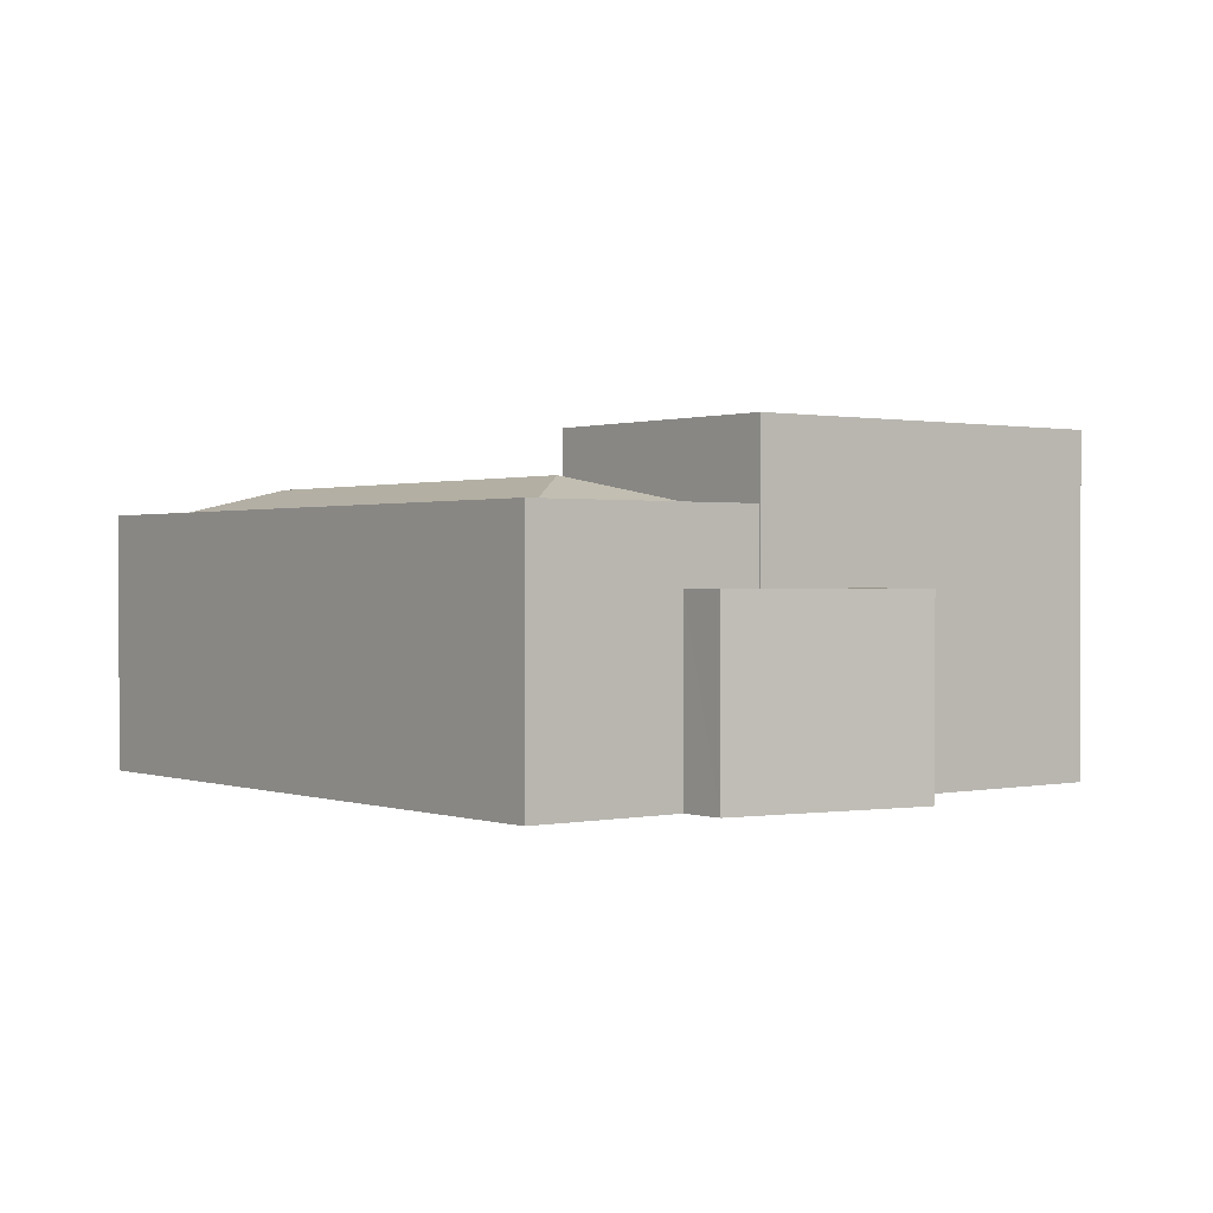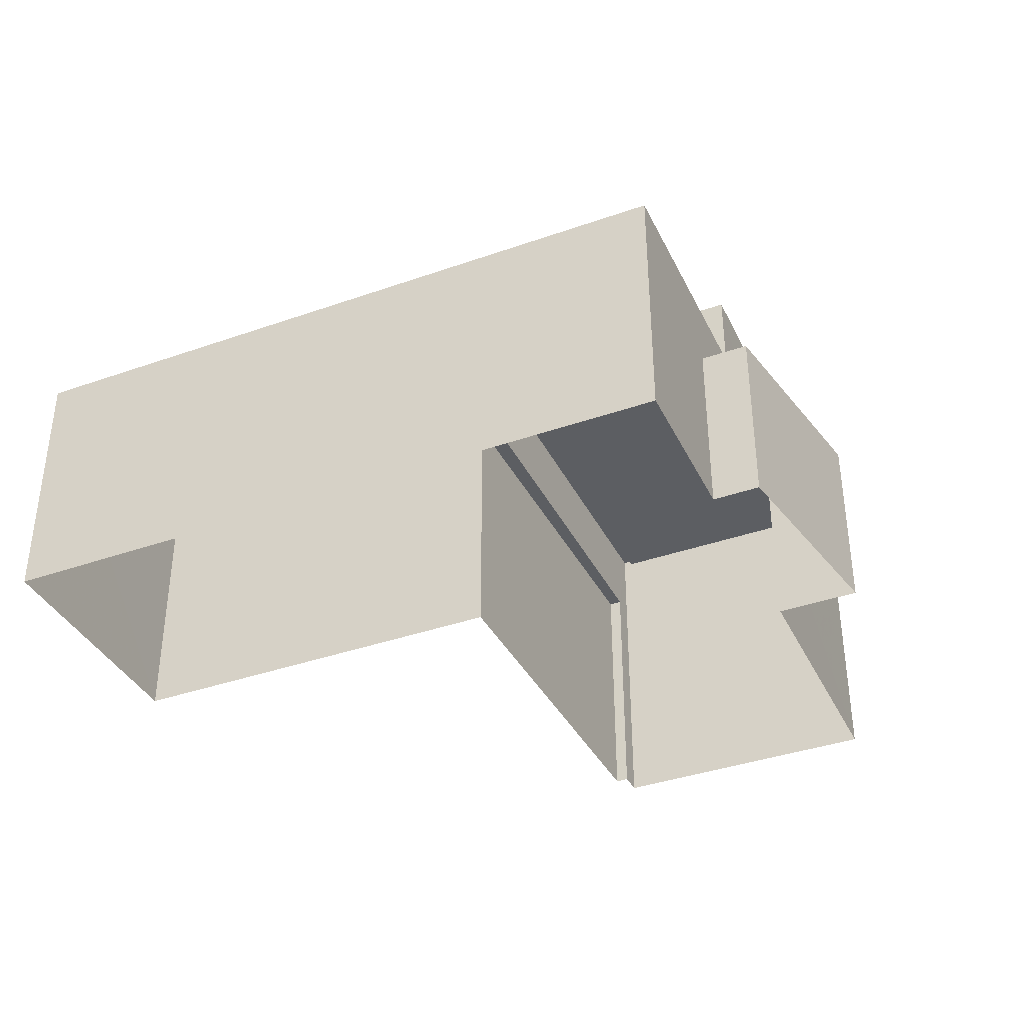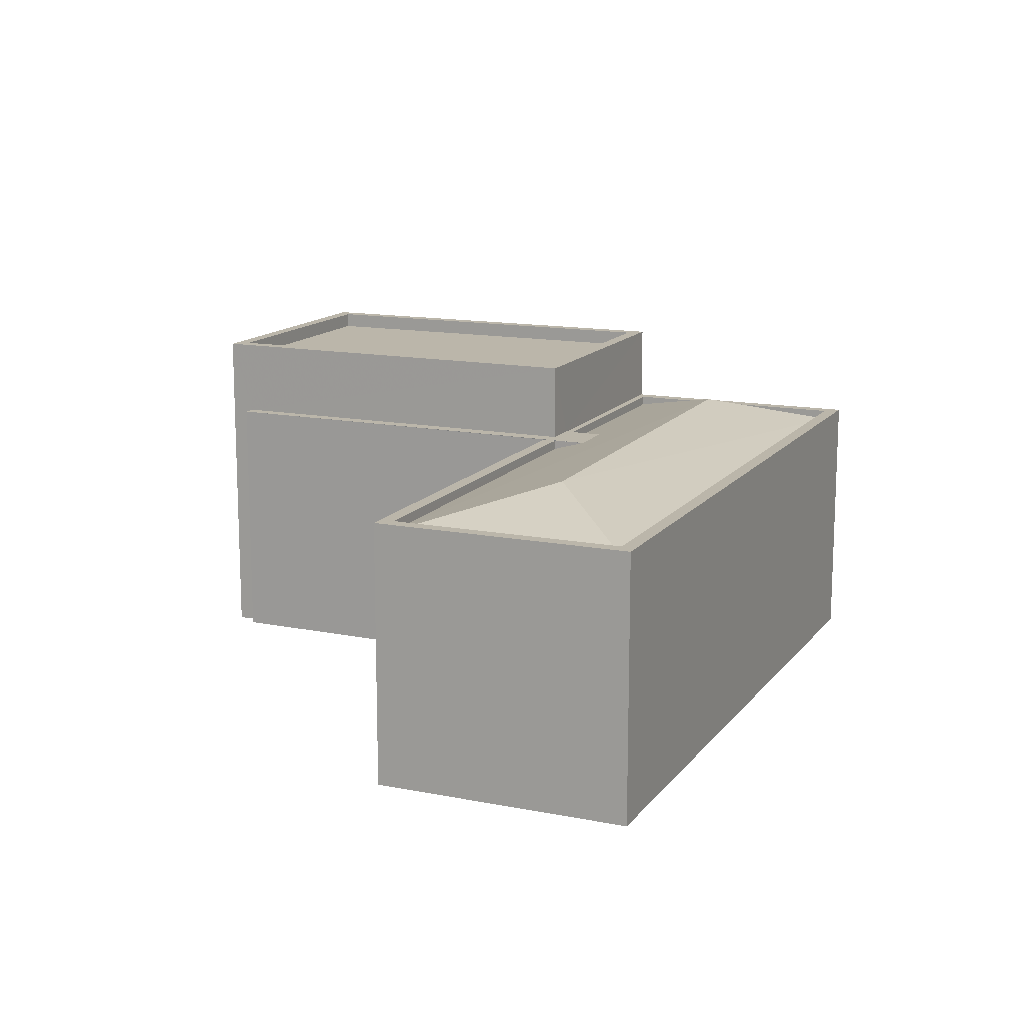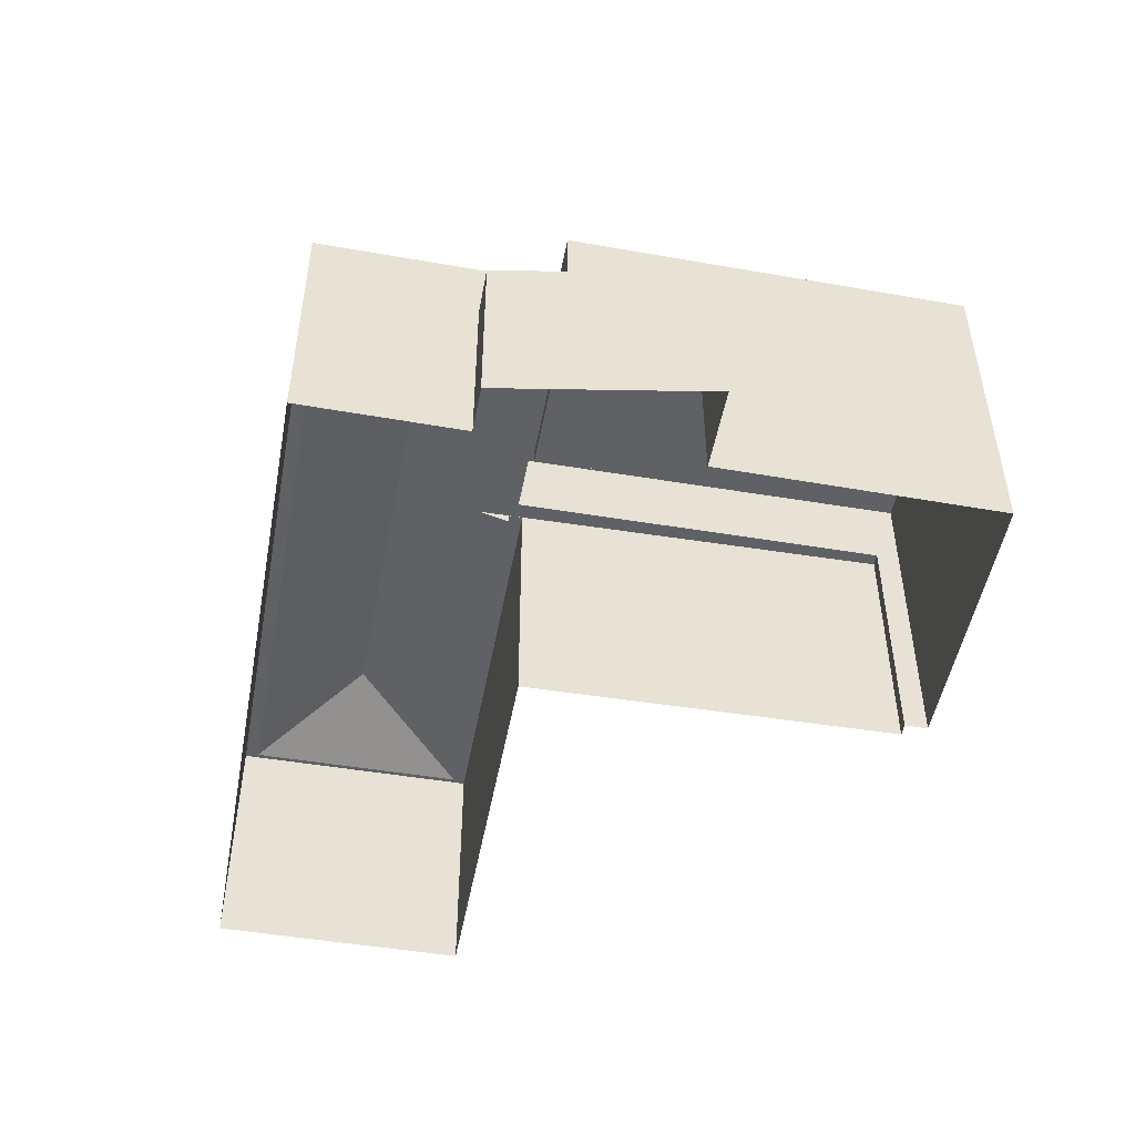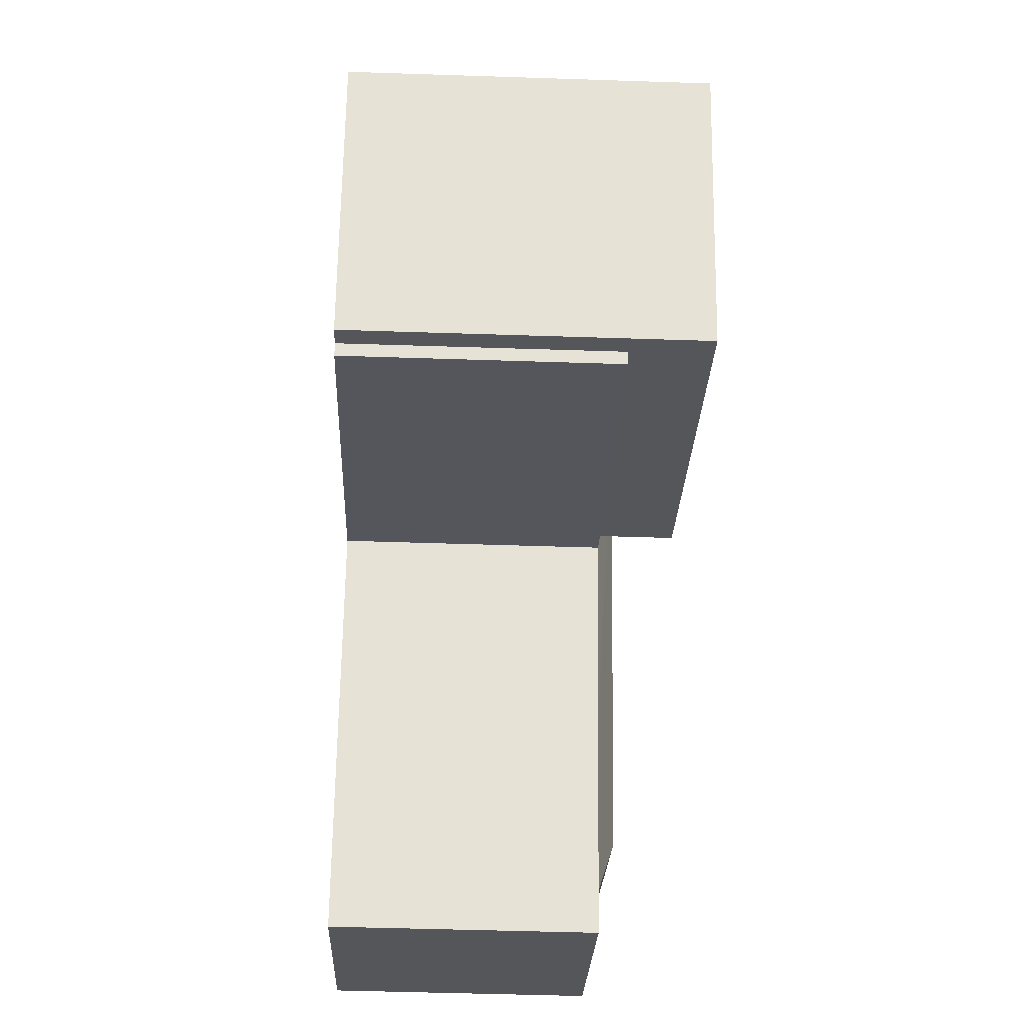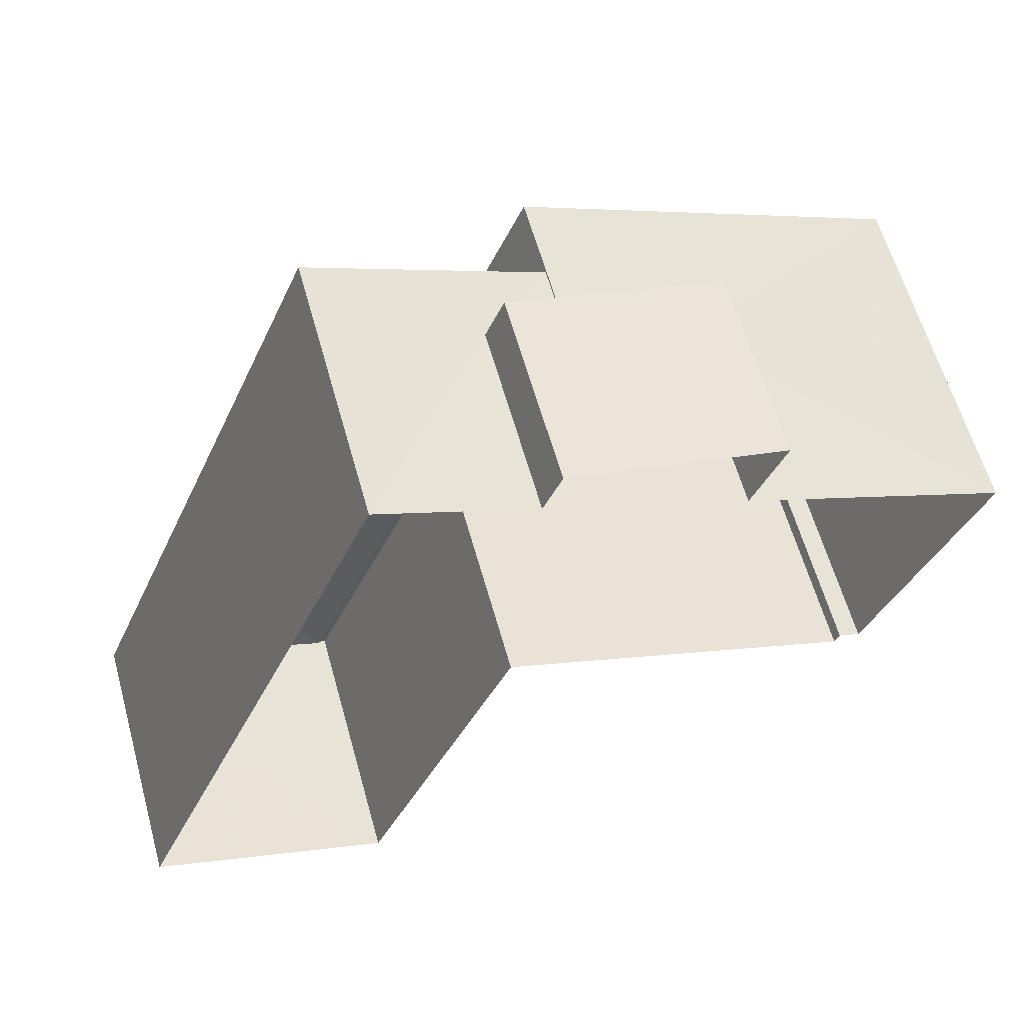
<metadata>
{"format":"obj","ext":"obj","renderer":"f3d","projection":"perspective","resolution":1024,"background":"white","views":[{"elev":0.7,"azim":164.5,"up":"+Z"},{"elev":-37.6,"azim":136.5,"up":"+Z"},{"elev":14.0,"azim":46.0,"up":"+Z"},{"elev":-49.7,"azim":-168.1,"up":"+Z"},{"elev":-47.8,"azim":-92.1,"up":"+Y"},{"elev":61.2,"azim":164.4,"up":"+Y"}]}
</metadata>
<code>
v -8913 -3.696e+04 20.65
v -8914 -3.696e+04 20.65
v -8917 -3.696e+04 20.66
v -8889 -3.697e+04 20.64
v -8896 -3.697e+04 20.64
v -8902 -3.696e+04 20.65
v -8909 -3.695e+04 20.65
v -8910 -3.695e+04 20.65
v -8903 -3.695e+04 20.65
v -8913 -3.696e+04 20.65
v -8898 -3.695e+04 20.65
v -8902 -3.695e+04 20.65
v -8902 -3.696e+04 29.13
v -8902 -3.696e+04 29.12
v -8901 -3.696e+04 29.12
v -8900 -3.696e+04 29.12
v -8913 -3.696e+04 29.13
v -8913 -3.696e+04 29.13
v -8896 -3.697e+04 29.11
v -8896 -3.697e+04 29.11
v -8902 -3.696e+04 29.11
v -8889 -3.697e+04 29.1
v -8905 -3.695e+04 29.12
v -8902 -3.696e+04 29.12
v -8905 -3.695e+04 29.12
v -8898 -3.695e+04 29.11
v -8898 -3.695e+04 29.11
v -8901 -3.696e+04 29.11
v -8902 -3.696e+04 29.11
v -8889 -3.697e+04 29.1
v -8889 -3.697e+04 28.8
v -8898 -3.695e+04 28.81
v -8894 -3.697e+04 29.92
v -8900 -3.695e+04 29.92
v -8896 -3.697e+04 28.81
v -8902 -3.696e+04 28.81
v -8905 -3.695e+04 28.82
v -8901 -3.696e+04 28.81
v -8910 -3.695e+04 26.75
v -8905 -3.695e+04 26.75
v -8903 -3.695e+04 26.75
v -8902 -3.695e+04 26.75
v -8909 -3.695e+04 26.75
v -8905 -3.695e+04 26.75
v -8905 -3.695e+04 31.65
v -8905 -3.695e+04 31.65
v -8917 -3.696e+04 31.66
v -8917 -3.696e+04 31.66
v -8902 -3.696e+04 31.15
v -8905 -3.695e+04 31.15
v -8917 -3.696e+04 31.16
v -8914 -3.696e+04 31.16
v -8902 -3.696e+04 31.65
v -8914 -3.696e+04 31.66
v -8914 -3.696e+04 31.66
v -8902 -3.696e+04 31.65
f 1 2 3
f 4 5 6
f 7 8 9
f 1 3 7
f 10 1 6
f 4 6 11
f 12 7 9
f 11 6 12
f 1 7 6
f 6 7 12
f 13 14 15
f 15 14 16
f 16 14 17
f 14 18 17
f 19 20 21
f 19 22 20
f 23 24 25
f 23 26 27
f 26 22 27
f 21 20 28
f 24 29 25
f 30 22 26
f 23 25 26
f 20 22 30
f 31 32 33
f 32 34 33
f 35 33 34
f 36 15 34
f 36 34 37
f 38 35 16
f 15 16 34
f 16 35 34
f 37 34 32
f 31 33 35
f 39 40 41
f 41 40 42
f 39 43 40
f 42 40 44
f 45 46 47
f 48 45 47
f 49 50 51
f 52 49 51
f 45 53 46
f 47 54 55
f 48 47 55
f 54 53 56
f 56 53 45
f 55 54 56
f 6 21 10
f 10 21 17
f 21 16 17
f 38 16 28
f 28 16 21
f 1 10 17
f 18 1 17
f 15 29 13
f 13 29 24
f 36 29 15
f 12 42 11
f 11 42 27
f 27 42 23
f 42 44 23
f 22 4 11
f 27 22 11
f 22 19 5
f 4 22 5
f 6 5 19
f 21 6 19
f 29 37 25
f 29 36 37
f 38 20 35
f 38 28 20
f 26 25 37
f 32 26 37
f 30 26 32
f 31 30 32
f 35 30 31
f 35 20 30
f 42 9 41
f 42 12 9
f 43 39 8
f 7 43 8
f 8 41 9
f 8 39 41
f 46 43 47
f 47 43 3
f 46 40 43
f 3 43 7
f 14 53 18
f 1 18 2
f 2 18 54
f 18 53 54
f 54 3 2
f 54 47 3
f 44 40 23
f 40 46 23
f 13 53 14
f 13 46 53
f 24 23 13
f 23 46 13
f 55 52 51
f 48 55 51
f 45 51 50
f 45 48 51
f 56 50 49
f 56 45 50
f 56 49 52
f 55 56 52

</code>
